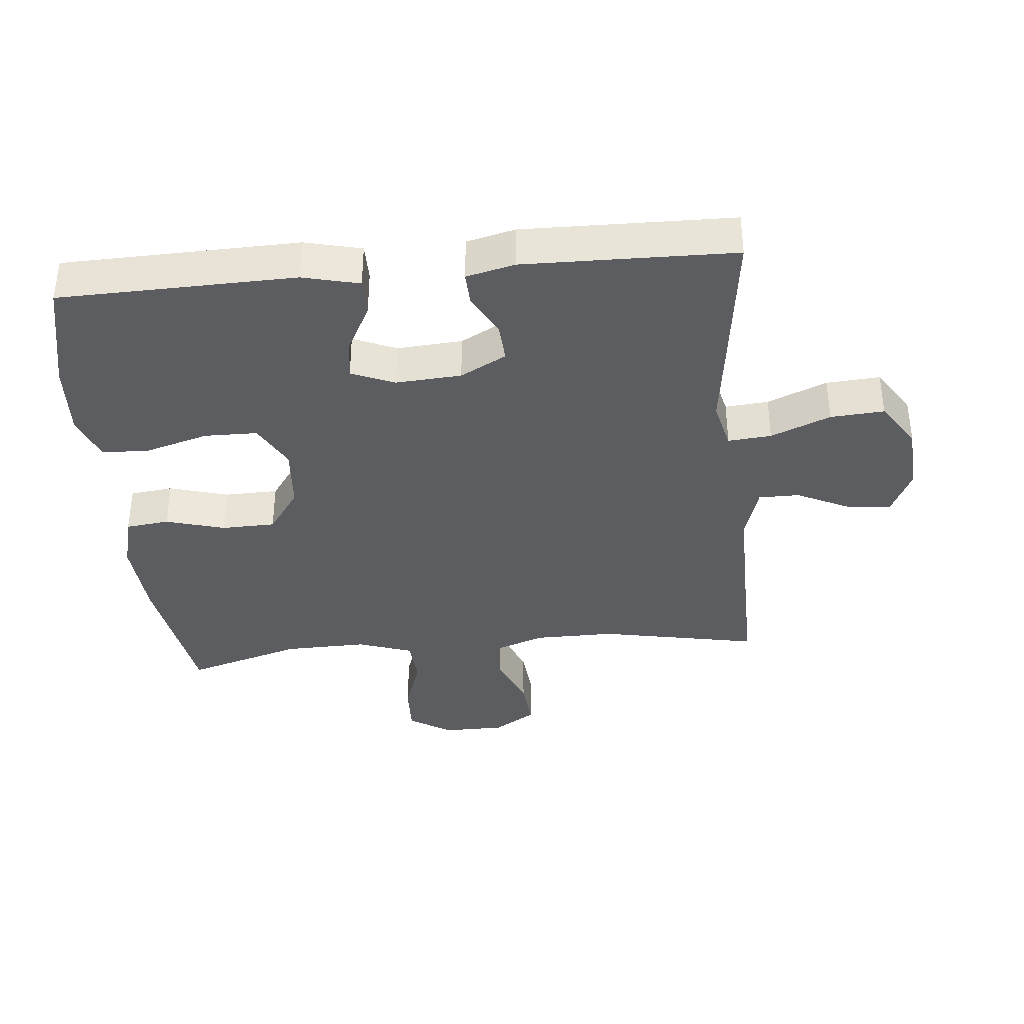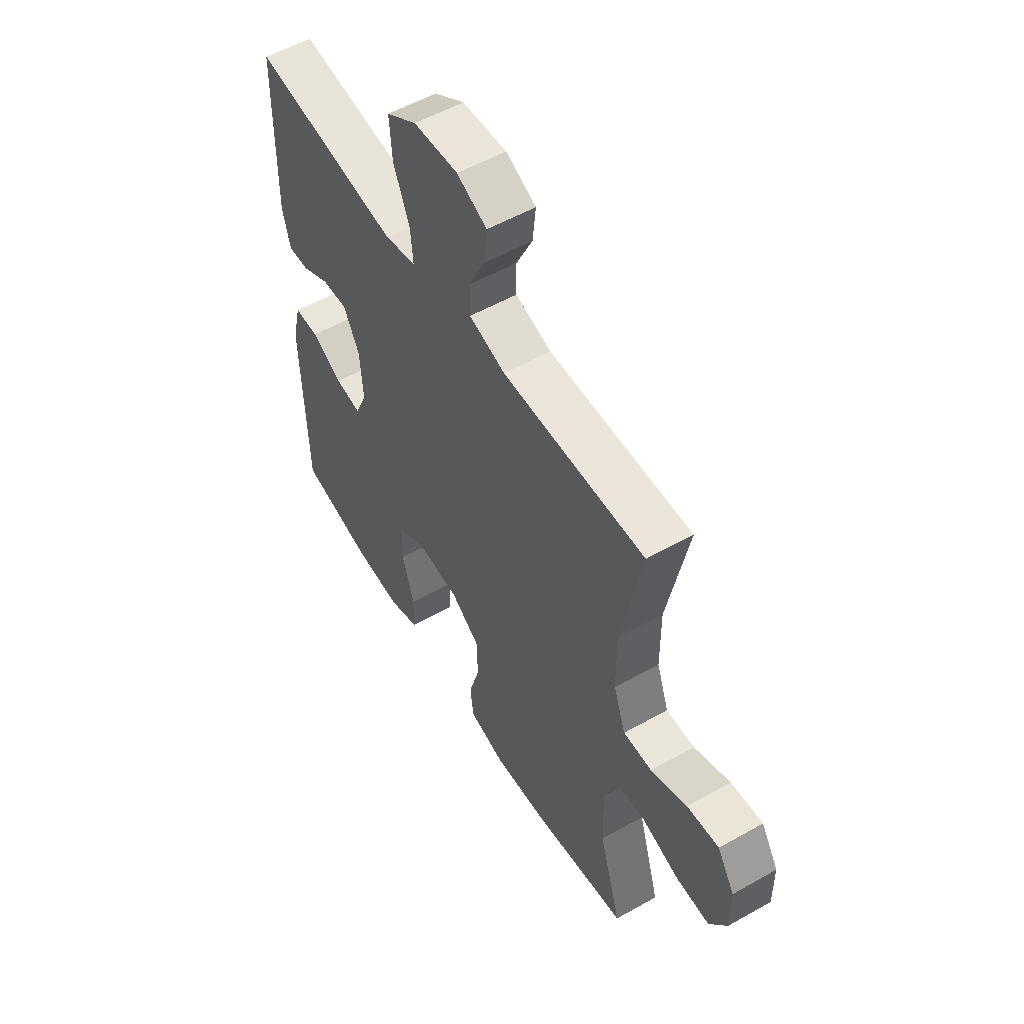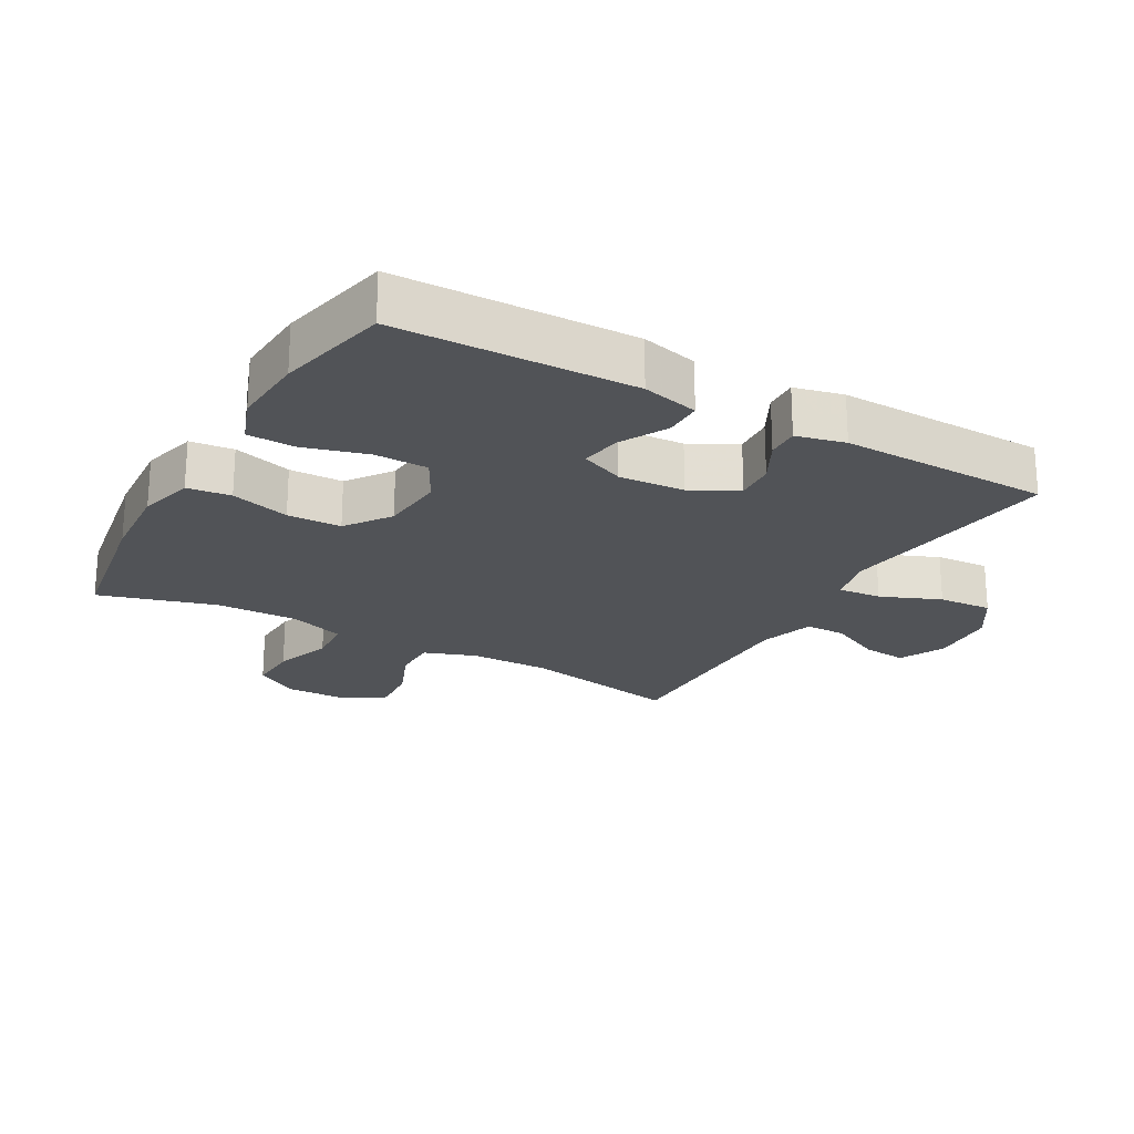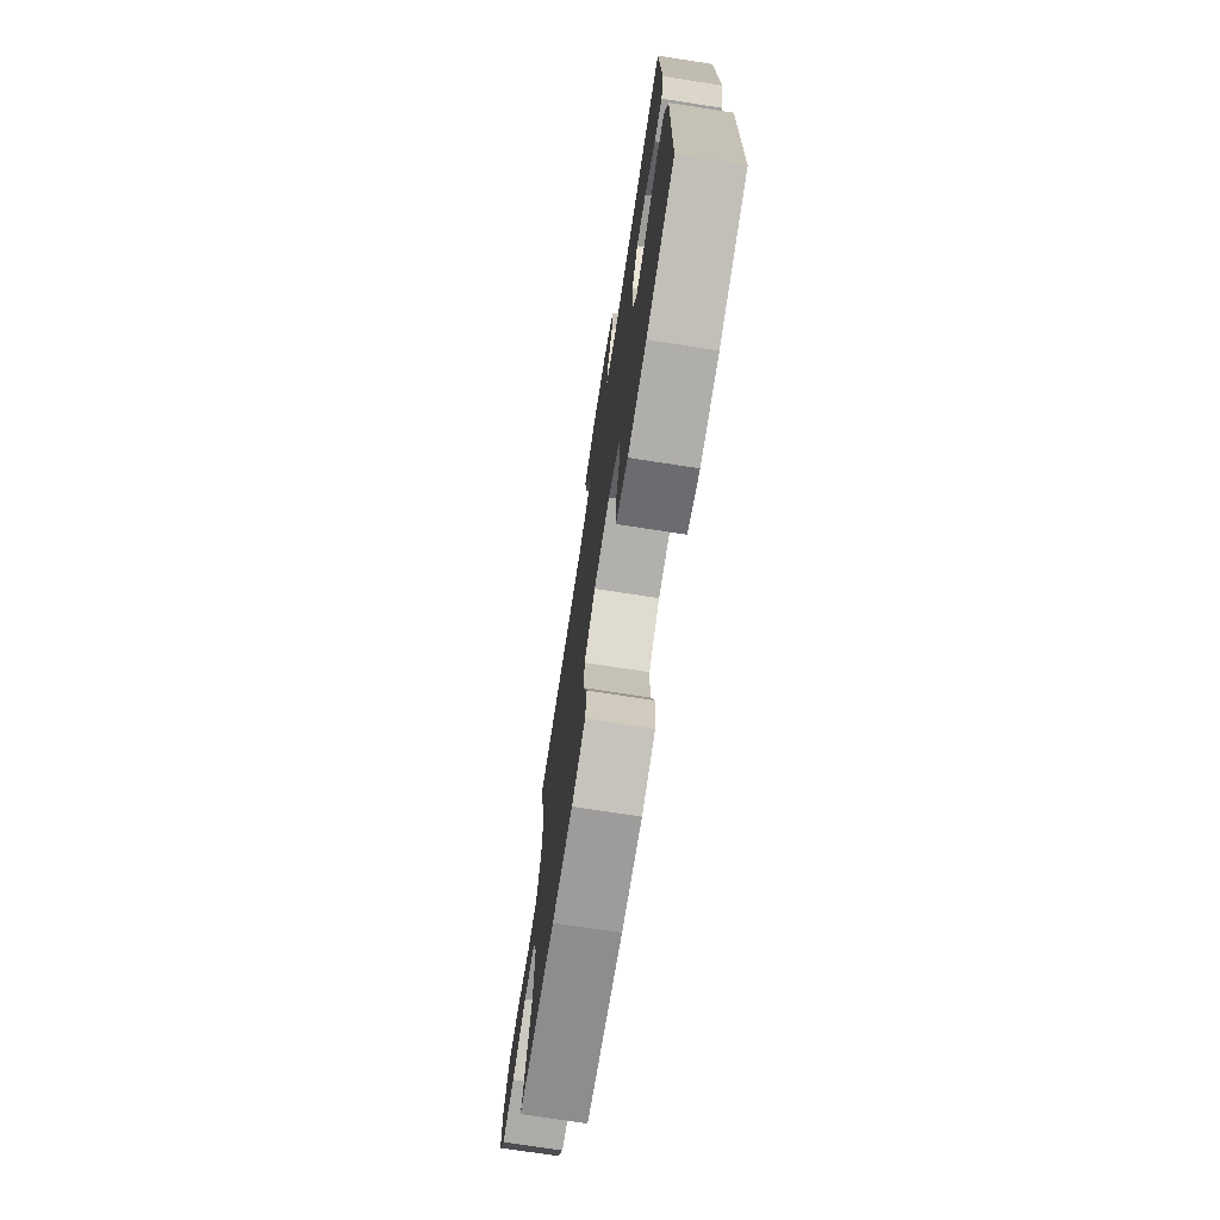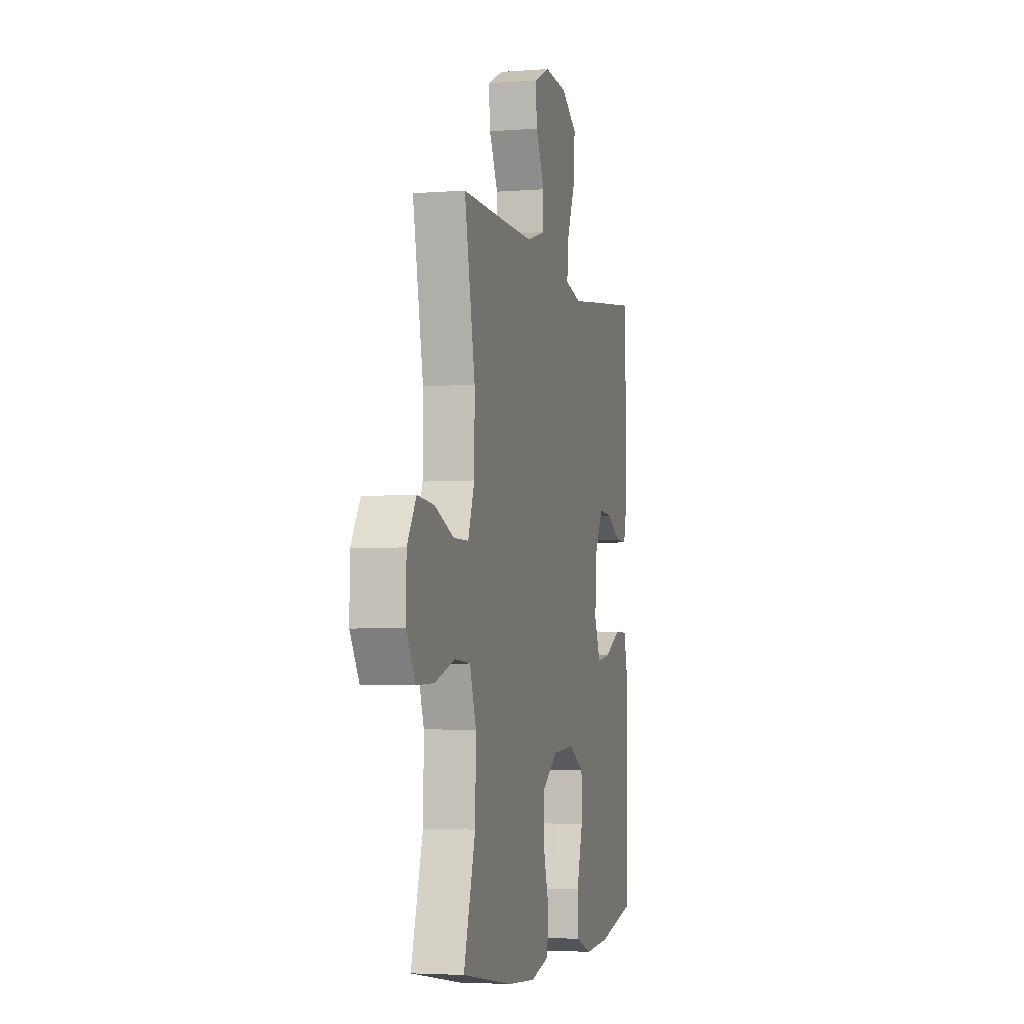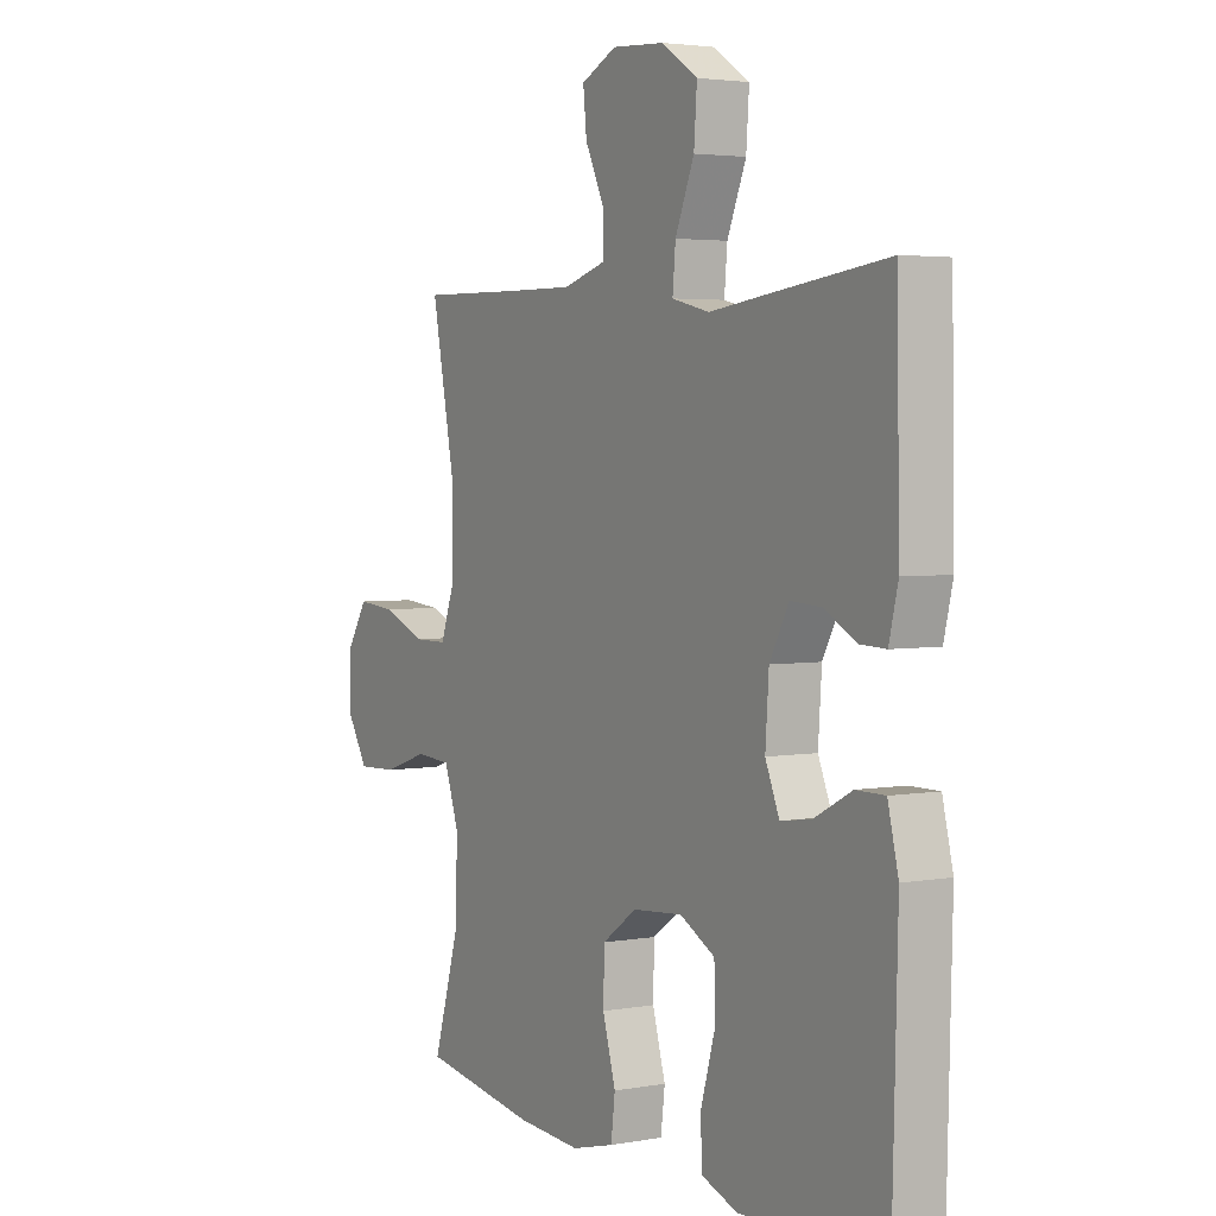
<metadata>
{"format":"obj","ext":"obj","renderer":"f3d","projection":"perspective","resolution":1024,"background":"white","views":[{"elev":-37.1,"azim":-84.6,"up":"+Y"},{"elev":55.0,"azim":59.2,"up":"+Z"},{"elev":-22.2,"azim":-119.6,"up":"+Y"},{"elev":-74.1,"azim":-98.8,"up":"+Z"},{"elev":-4.0,"azim":104.5,"up":"+Z"},{"elev":3.4,"azim":-121.1,"up":"+Z"}]}
</metadata>
<code>
v -0.5 0.07 -0.5
v -0.509 0.07 -0.136
v -0.488 0.07 -0.049
v -0.43 0.07 -0.049
v -0.356 0.07 -0.088
v -0.294 0.07 -0.097
v -0.266 0.07 -0.03
v -0.273 0.07 0.071
v -0.311 0.07 0.142
v -0.372 0.07 0.138
v -0.438 0.07 0.103
v -0.488 0.07 0.101
v -0.506 0.07 0.176
v -0.5 0.07 0.5
v -0.273 0.07 0.471
v -0.152 0.07 0.455
v -0.077 0.07 0.473
v -0.083 0.07 0.54
v -0.121 0.07 0.632
v -0.127 0.07 0.715
v -0.055 0.07 0.762
v 0.05 0.07 0.769
v 0.121 0.07 0.735
v 0.114 0.07 0.666
v 0.075 0.07 0.585
v 0.075 0.07 0.522
v 0.161 0.07 0.496
v 0.295 0.07 0.497
v 0.5 0.07 0.5
v 0.452 0.07 0.254
v 0.453 0.07 0.129
v 0.482 0.07 0.049
v 0.55 0.07 0.049
v 0.636 0.07 0.084
v 0.712 0.07 0.091
v 0.753 0.07 0.026
v 0.754 0.07 -0.069
v 0.713 0.07 -0.136
v 0.634 0.07 -0.133
v 0.544 0.07 -0.103
v 0.473 0.07 -0.108
v 0.444 0.07 -0.193
v 0.447 0.07 -0.321
v 0.5 0.07 -0.5
v 0.27 0.07 -0.538
v 0.142 0.07 -0.547
v 0.057 0.07 -0.525
v 0.049 0.07 -0.458
v 0.075 0.07 -0.367
v 0.073 0.07 -0.284
v 0.004 0.07 -0.235
v -0.096 0.07 -0.227
v -0.166 0.07 -0.265
v -0.167 0.07 -0.347
v -0.139 0.07 -0.444
v -0.141 0.07 -0.518
v -0.214 0.07 -0.545
v -0.328 0.07 -0.538
v -0.5 0 -0.5
v -0.509 0 -0.136
v -0.488 0 -0.049
v -0.43 0 -0.049
v -0.356 0 -0.088
v -0.294 0 -0.097
v -0.266 0 -0.03
v -0.273 0 0.071
v -0.311 0 0.142
v -0.372 0 0.138
v -0.438 0 0.103
v -0.488 0 0.101
v -0.506 0 0.176
v -0.5 0 0.5
v -0.273 0 0.471
v -0.152 0 0.455
v -0.077 0 0.473
v -0.083 0 0.54
v -0.121 0 0.632
v -0.127 0 0.715
v -0.055 0 0.762
v 0.05 0 0.769
v 0.121 0 0.735
v 0.114 0 0.666
v 0.075 0 0.585
v 0.075 0 0.522
v 0.161 0 0.496
v 0.295 0 0.497
v 0.5 0 0.5
v 0.452 0 0.254
v 0.453 0 0.129
v 0.482 0 0.049
v 0.55 0 0.049
v 0.636 0 0.084
v 0.712 0 0.091
v 0.753 0 0.026
v 0.754 0 -0.069
v 0.713 0 -0.136
v 0.634 0 -0.133
v 0.544 0 -0.103
v 0.473 0 -0.108
v 0.444 0 -0.193
v 0.447 0 -0.321
v 0.5 0 -0.5
v 0.27 0 -0.538
v 0.142 0 -0.547
v 0.057 0 -0.525
v 0.049 0 -0.458
v 0.075 0 -0.367
v 0.073 0 -0.284
v 0.004 0 -0.235
v -0.096 0 -0.227
v -0.166 0 -0.265
v -0.167 0 -0.347
v -0.139 0 -0.444
v -0.141 0 -0.518
v -0.214 0 -0.545
v -0.328 0 -0.538
f 54 55 56 57
f 53 54 57 58
f 46 47 48 49
f 46 49 50
f 43 44 45 46
f 42 43 46 50
f 41 42 50 51
f 37 38 39 40
f 37 40 41
f 36 37 41
f 33 34 35 36
f 32 33 36 41
f 31 32 41 51
f 28 29 30
f 27 28 30 31
f 26 27 31 51
f 22 23 24 25
f 18 19 20 21
f 17 18 21 22
f 13 14 15 16
f 13 16 17
f 10 11 12 13
f 9 10 13 17
f 8 9 17
f 7 8 17
f 2 3 4 5
f 2 5 6
f 53 58 1 2
f 52 53 2 6
f 51 52 6 7
f 22 25 26 51
f 7 17 22 51
f 115 114 113 112
f 116 115 112 111
f 107 106 105 104
f 108 107 104
f 104 103 102 101
f 108 104 101 100
f 109 108 100 99
f 98 97 96 95
f 99 98 95
f 99 95 94
f 94 93 92 91
f 99 94 91 90
f 109 99 90 89
f 88 87 86
f 89 88 86 85
f 109 89 85 84
f 83 82 81 80
f 79 78 77 76
f 80 79 76 75
f 74 73 72 71
f 75 74 71
f 71 70 69 68
f 75 71 68 67
f 75 67 66
f 75 66 65
f 63 62 61 60
f 64 63 60
f 60 59 116 111
f 64 60 111 110
f 65 64 110 109
f 109 84 83 80
f 109 80 75 65
f 1 59 60 2
f 2 60 61 3
f 3 61 62 4
f 4 62 63 5
f 5 63 64 6
f 6 64 65 7
f 7 65 66 8
f 8 66 67 9
f 9 67 68 10
f 10 68 69 11
f 11 69 70 12
f 12 70 71 13
f 13 71 72 14
f 14 72 73 15
f 15 73 74 16
f 16 74 75 17
f 17 75 76 18
f 18 76 77 19
f 19 77 78 20
f 20 78 79 21
f 21 79 80 22
f 22 80 81 23
f 23 81 82 24
f 24 82 83 25
f 25 83 84 26
f 26 84 85 27
f 27 85 86 28
f 28 86 87 29
f 29 87 88 30
f 30 88 89 31
f 31 89 90 32
f 32 90 91 33
f 33 91 92 34
f 34 92 93 35
f 35 93 94 36
f 36 94 95 37
f 37 95 96 38
f 38 96 97 39
f 39 97 98 40
f 40 98 99 41
f 41 99 100 42
f 42 100 101 43
f 43 101 102 44
f 44 102 103 45
f 45 103 104 46
f 46 104 105 47
f 47 105 106 48
f 48 106 107 49
f 49 107 108 50
f 50 108 109 51
f 51 109 110 52
f 52 110 111 53
f 53 111 112 54
f 54 112 113 55
f 55 113 114 56
f 56 114 115 57
f 57 115 116 58
f 58 116 59 1

</code>
